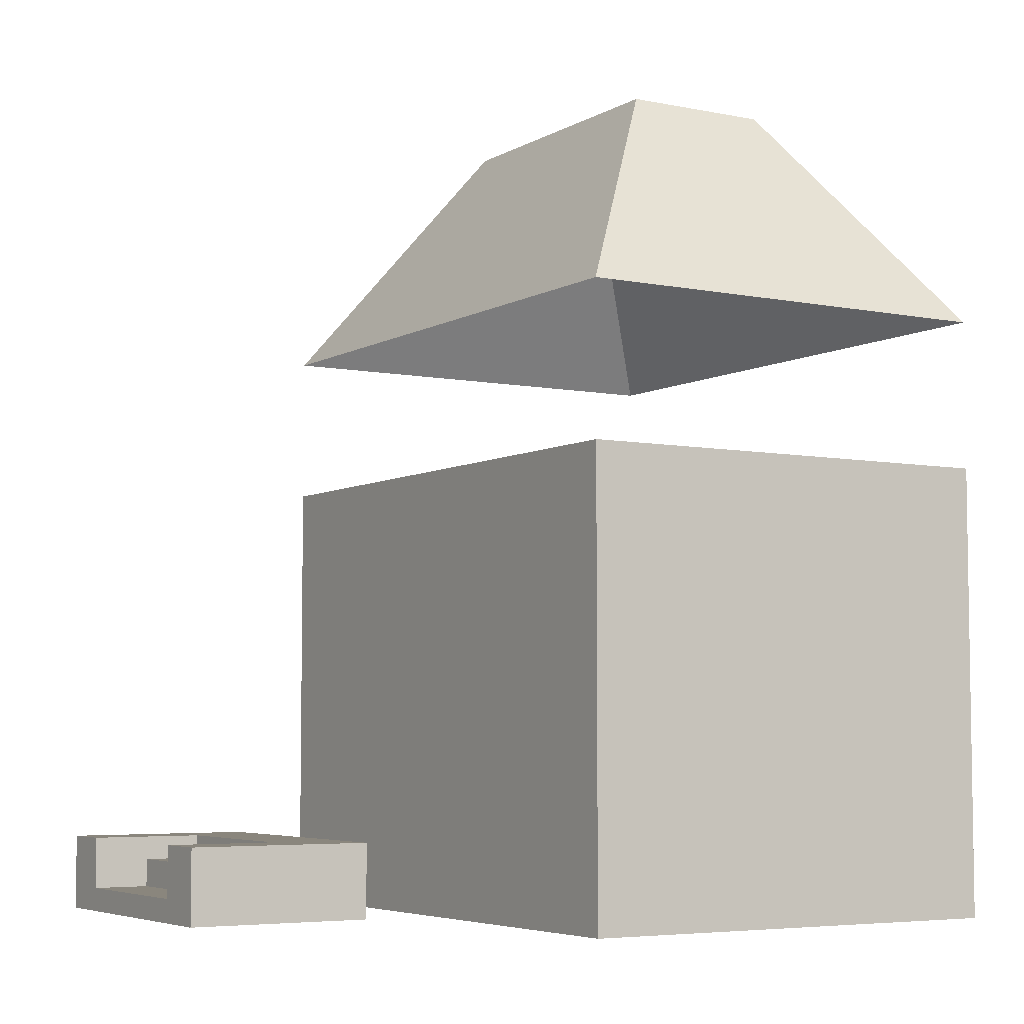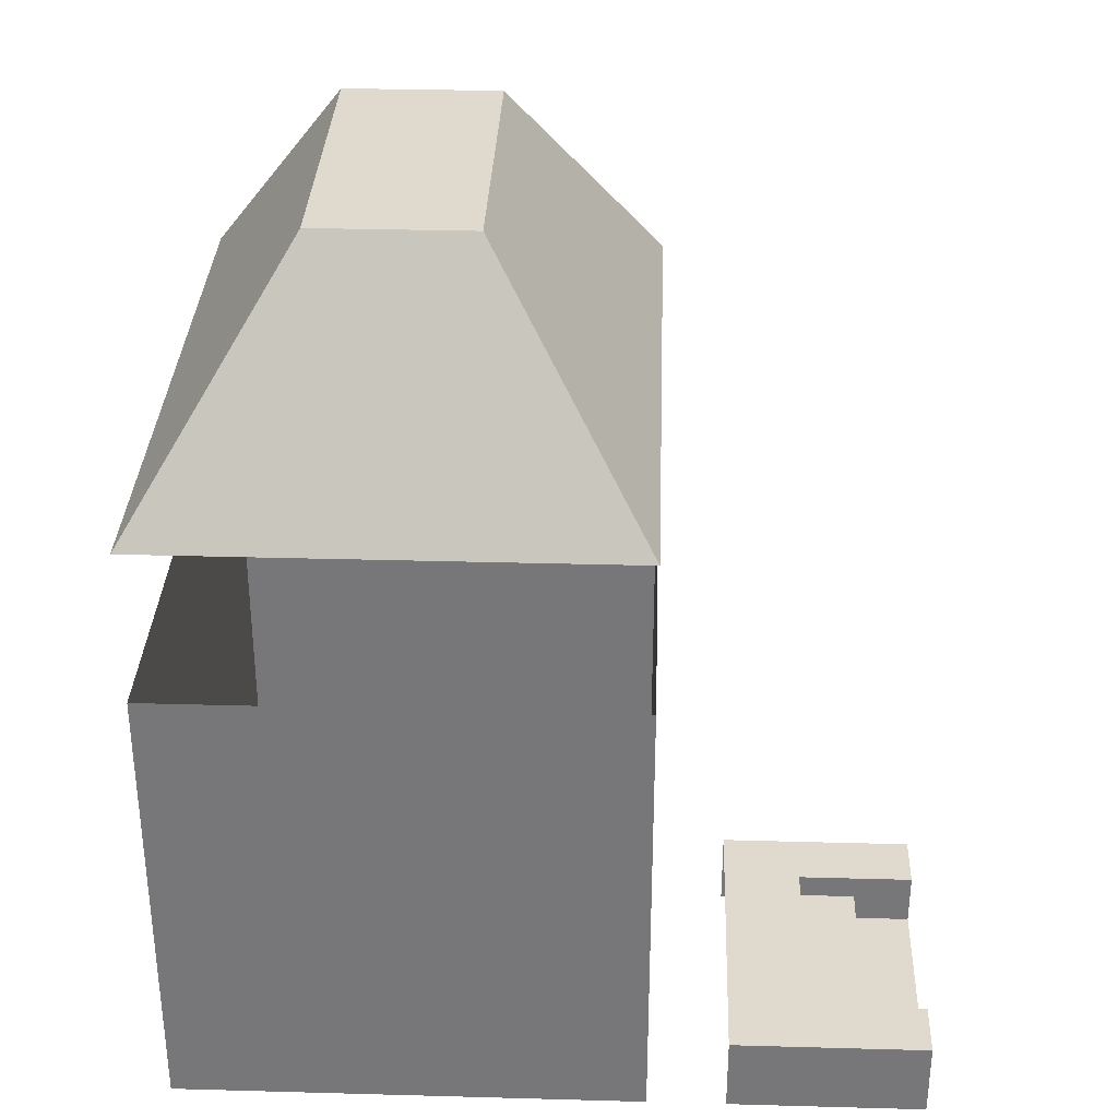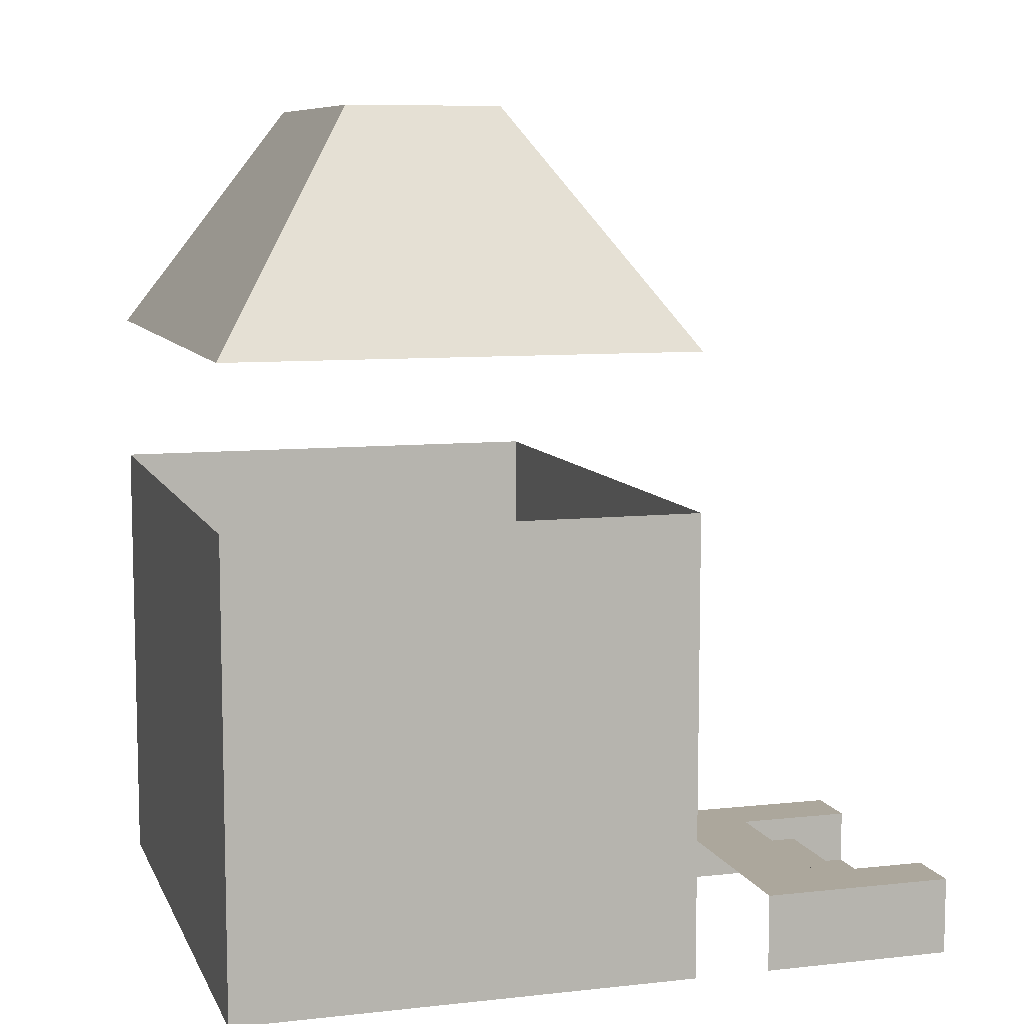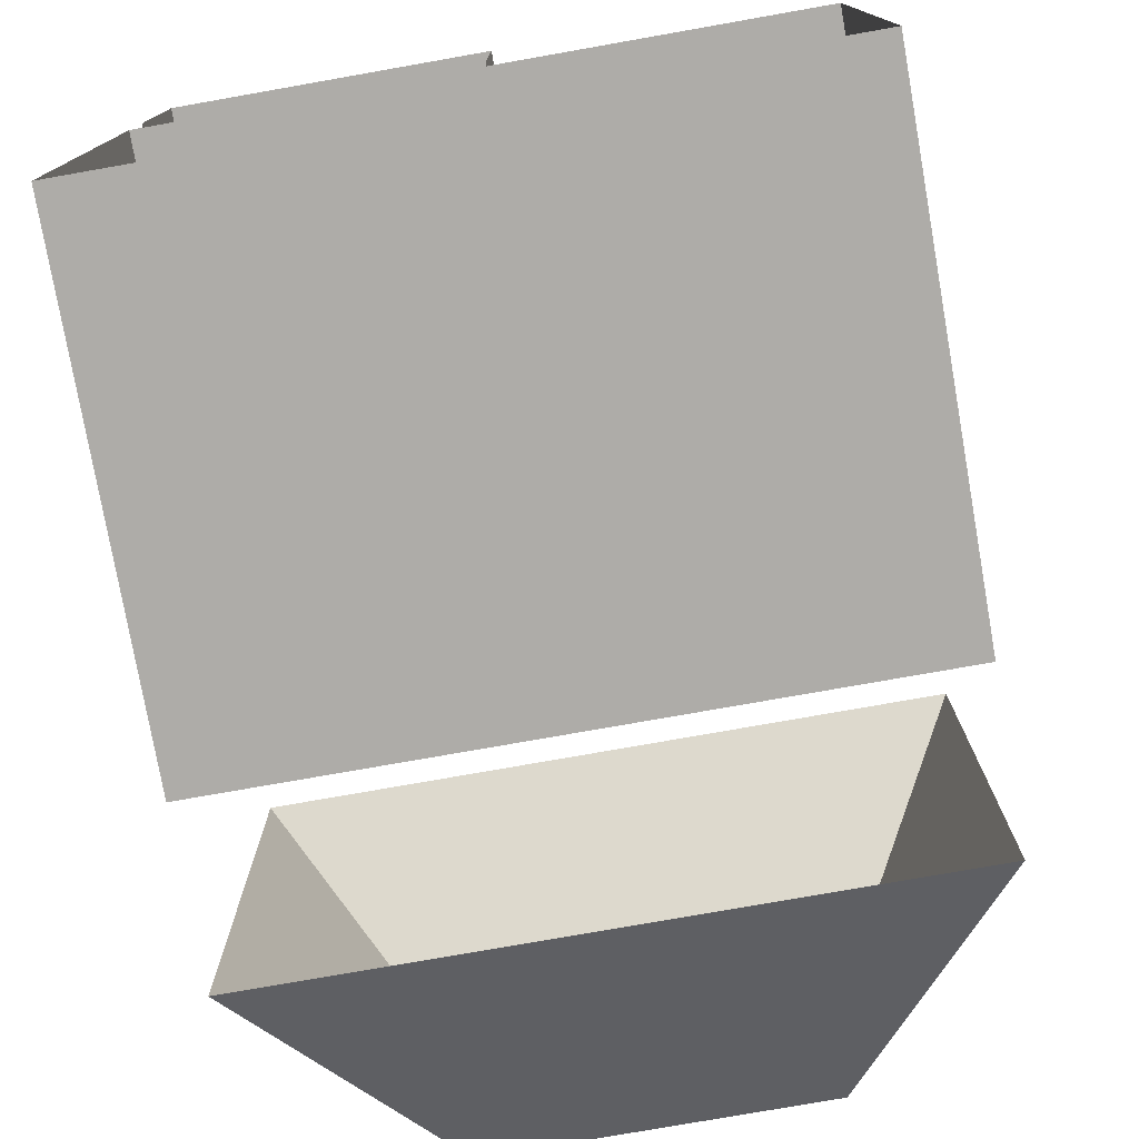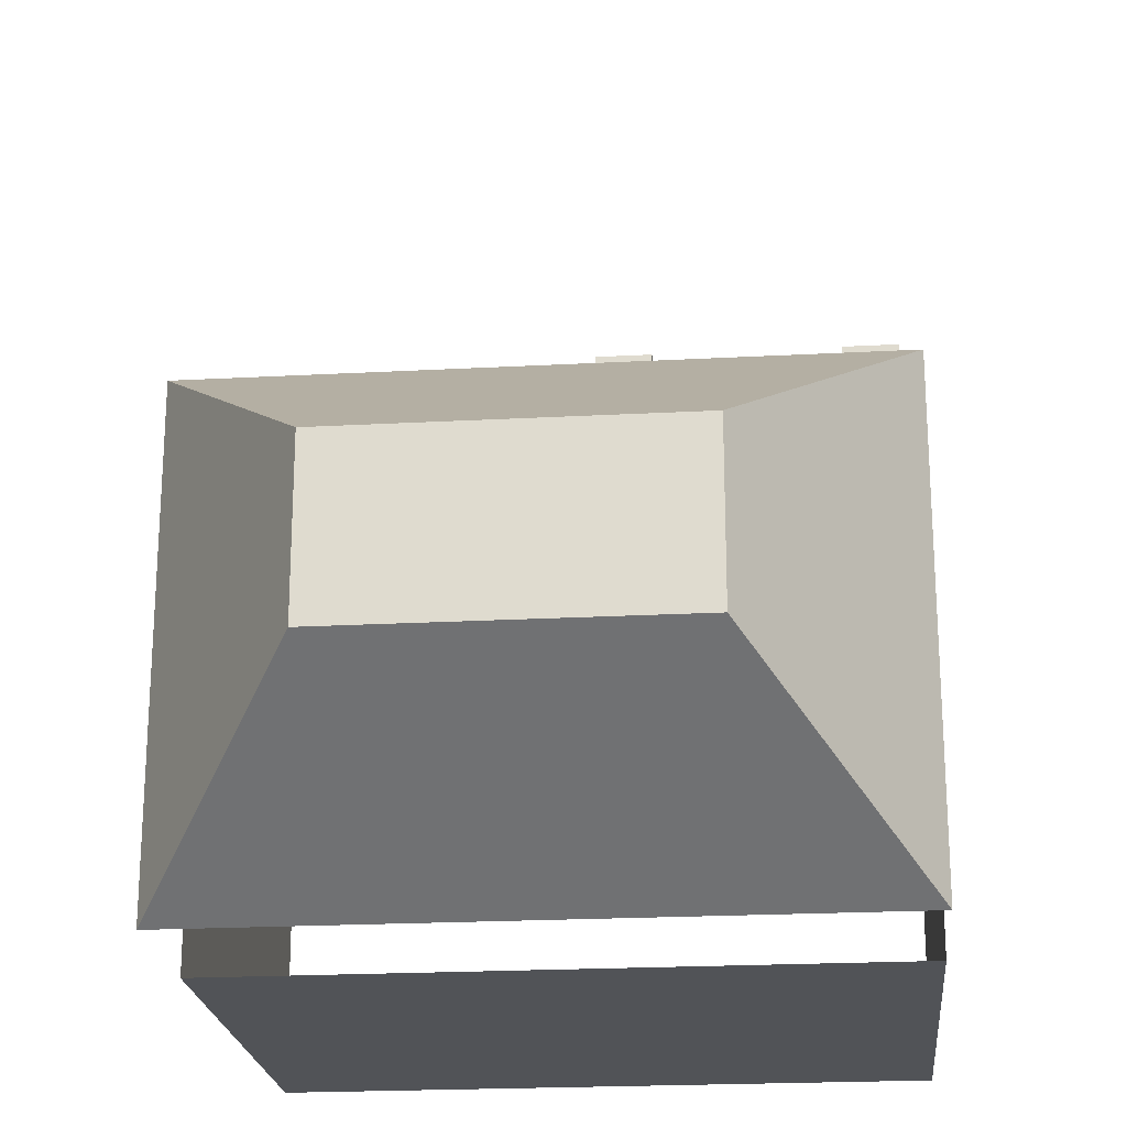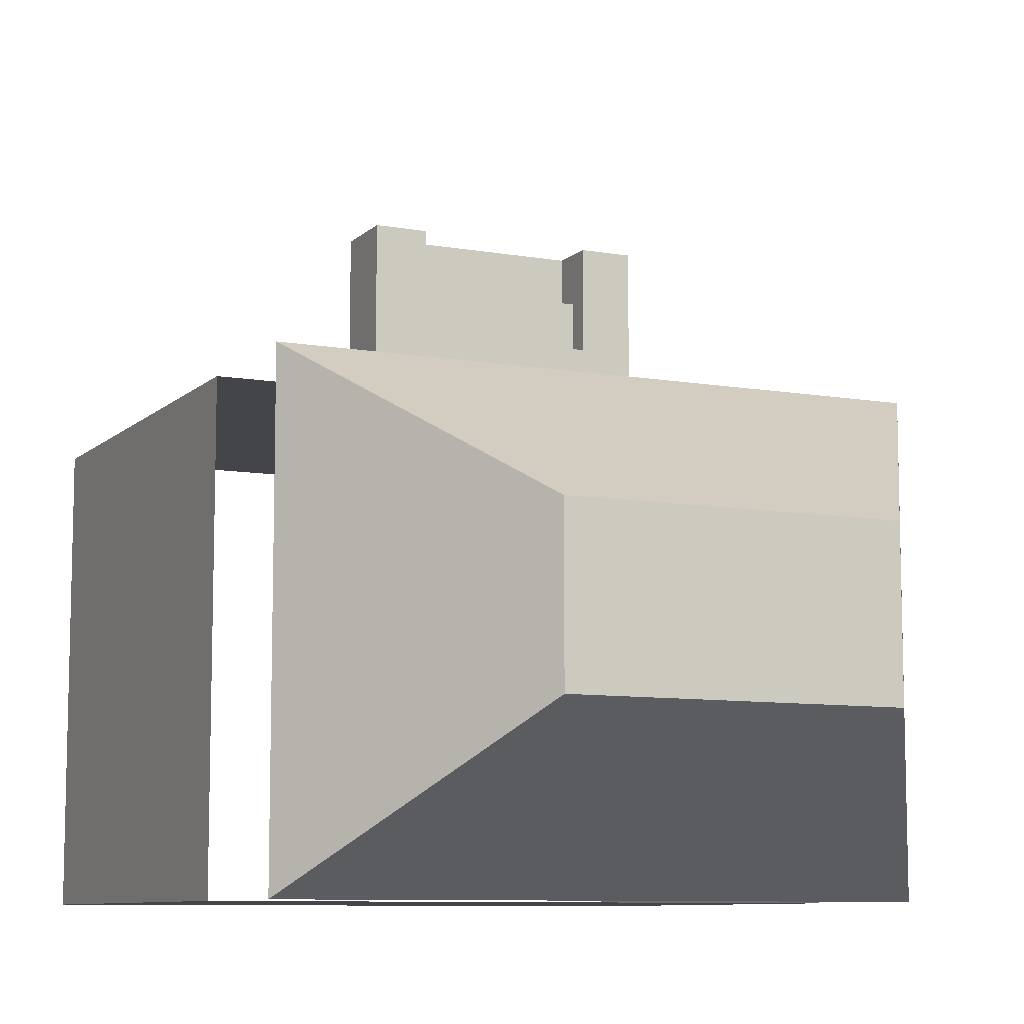
<metadata>
{"format":"obj","ext":"obj","renderer":"f3d","projection":"perspective","resolution":1024,"background":"white","views":[{"elev":-5.5,"azim":58.5,"up":"+Y"},{"elev":32.6,"azim":-87.8,"up":"+Y"},{"elev":8.4,"azim":-106.6,"up":"+Y"},{"elev":-77.0,"azim":10.0,"up":"+Z"},{"elev":-21.9,"azim":-174.6,"up":"+Z"},{"elev":-9.0,"azim":154.9,"up":"+Z"}]}
</metadata>
<code>
g Mesh1
v 2 0 1
v -2 0 1
v -2 3 1
v 2 3 1
v 2 0 -2
v 2 3 -2
v -2 0 -2
v -2 3 -2
f 4 3 2 1
f 6 4 1 5
f 3 8 7 2
f 8 6 5 7
g Mesh2
v 2 4 1
v -2 4 1
v -1 5.5 0
v 1 5.5 0
v 2 4 -2
v 1 5.5 -1
v -2 4 -2
v -1 5.5 -1
f 12 11 10 9
f 14 12 9 13
f 11 16 15 10
f 16 14 13 15
f 16 11 12 14
g Mesh3
v -0.375 0.3438 2
v -1.625 0.3438 2
v -1.625 0.5 2
v -0.375 0.5 2
v 0 0 1.5
v 0 0 2
v 0 0.5 2
v 0 0.5 1.5
v -2 0 2
v -2 0 1.5
v -2 0.5 1.5
v -2 0.5 2
v -1.625 0.3438 2.375
v -1.625 0.3438 2.75
v -1.625 0.5 2.75
v -1.625 0.5 2.375
v -1.625 0.1562 2.375
v -1.625 0.1562 2.75
v -2 0 2.75
v -2 0.5 2.75
v -0.375 0.3438 2.75
v -0.375 0.3438 2.375
v -0.375 0.5 2.375
v -0.375 0.5 2.75
v -0.375 0.1562 2.75
v -0.375 0.1562 2.375
v 0 0 2.75
v 0 0.5 2.75
v -0.375 0 2.75
v -1.625 0 2.75
f 20 19 18 17
f 24 23 22 21
f 28 27 26 25
f 32 31 30 29
f 30 34 33 29
f 19 32 29 18
f 36 28 25 35
f 40 39 38 37
f 38 42 41 37
f 39 20 17 38
f 23 44 43 22
f 38 29 33 42
f 41 34 46 45
g Mesh4
f 27 28 23 24
f 31 36 35 46
f 28 36 31 19
f 44 40 45 43
f 20 40 44 23
f 18 29 38 17
f 33 34 41 42

</code>
